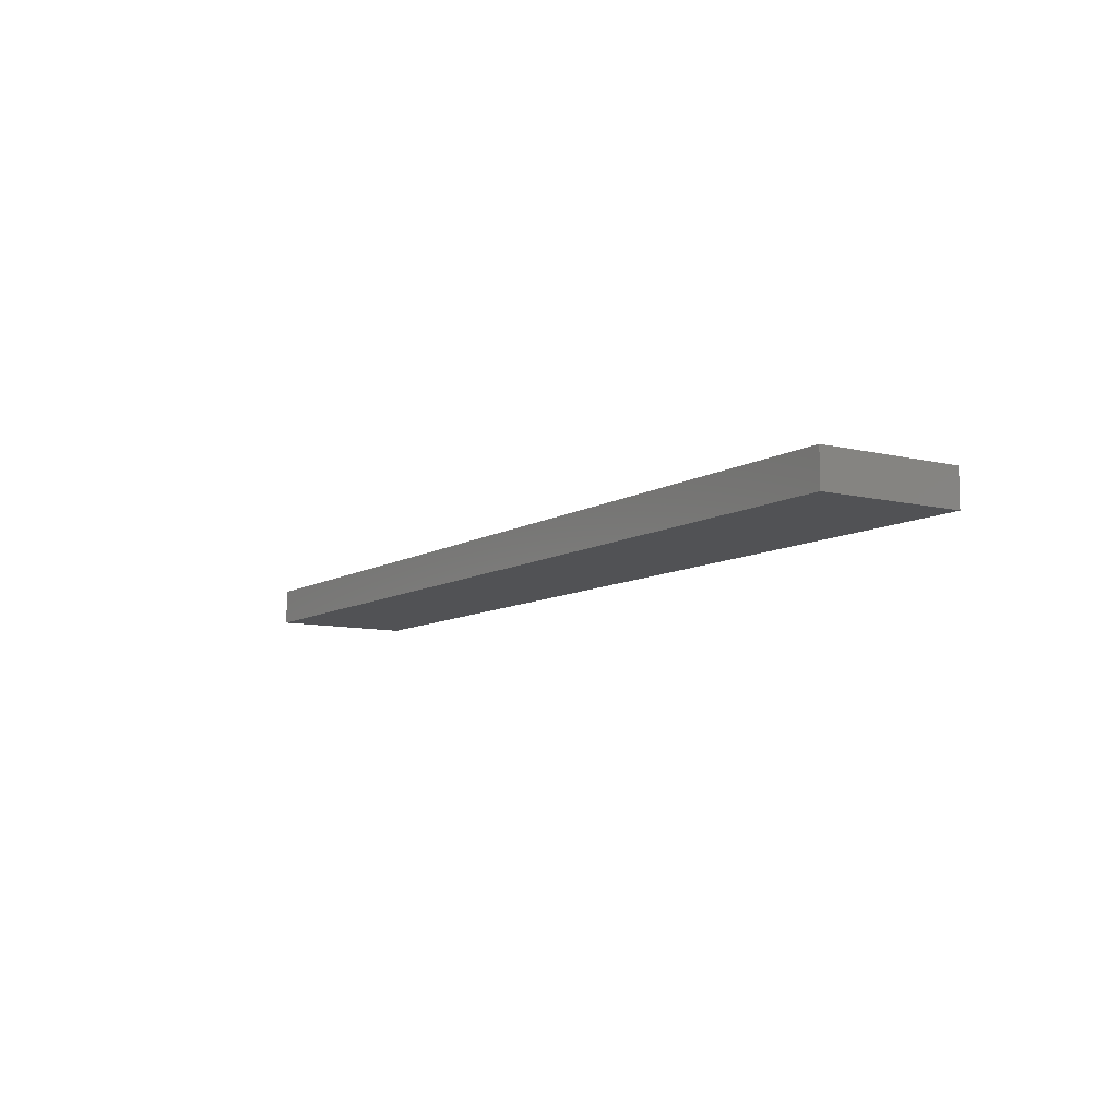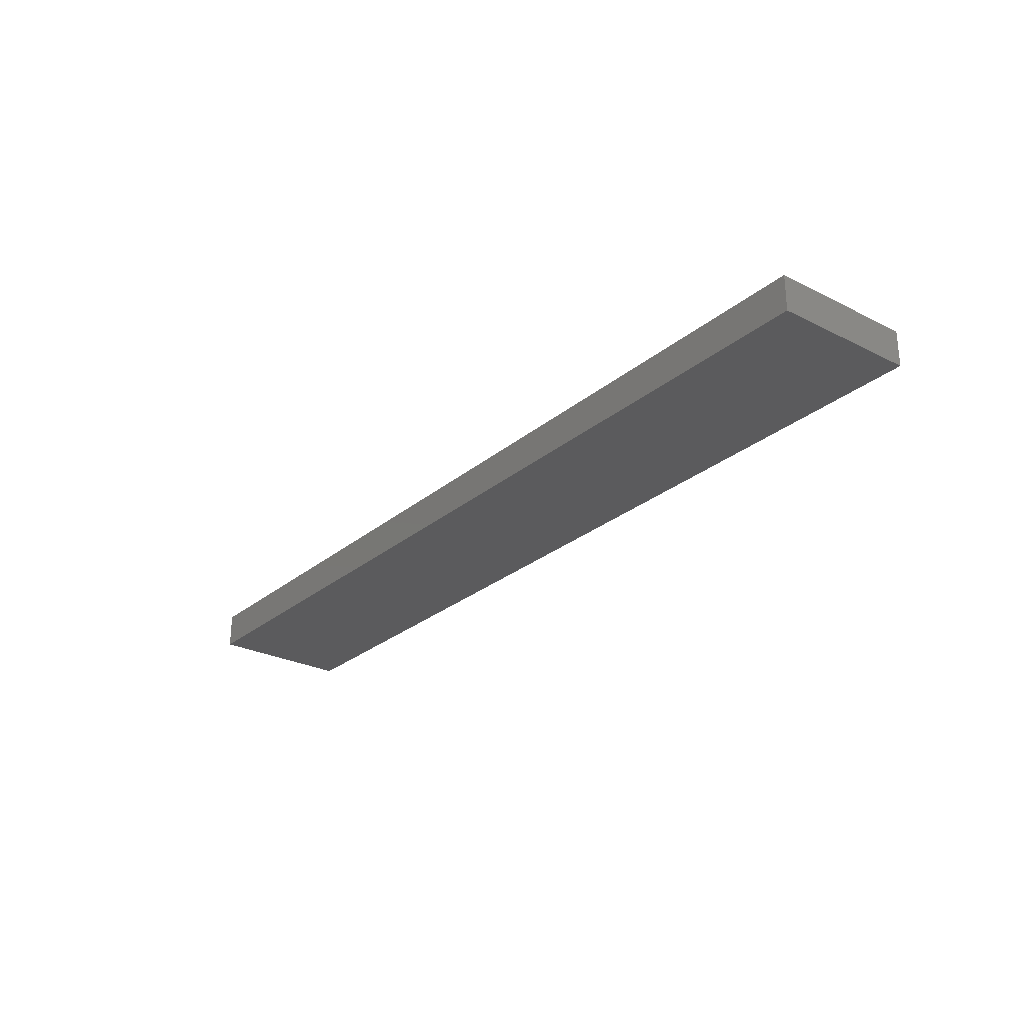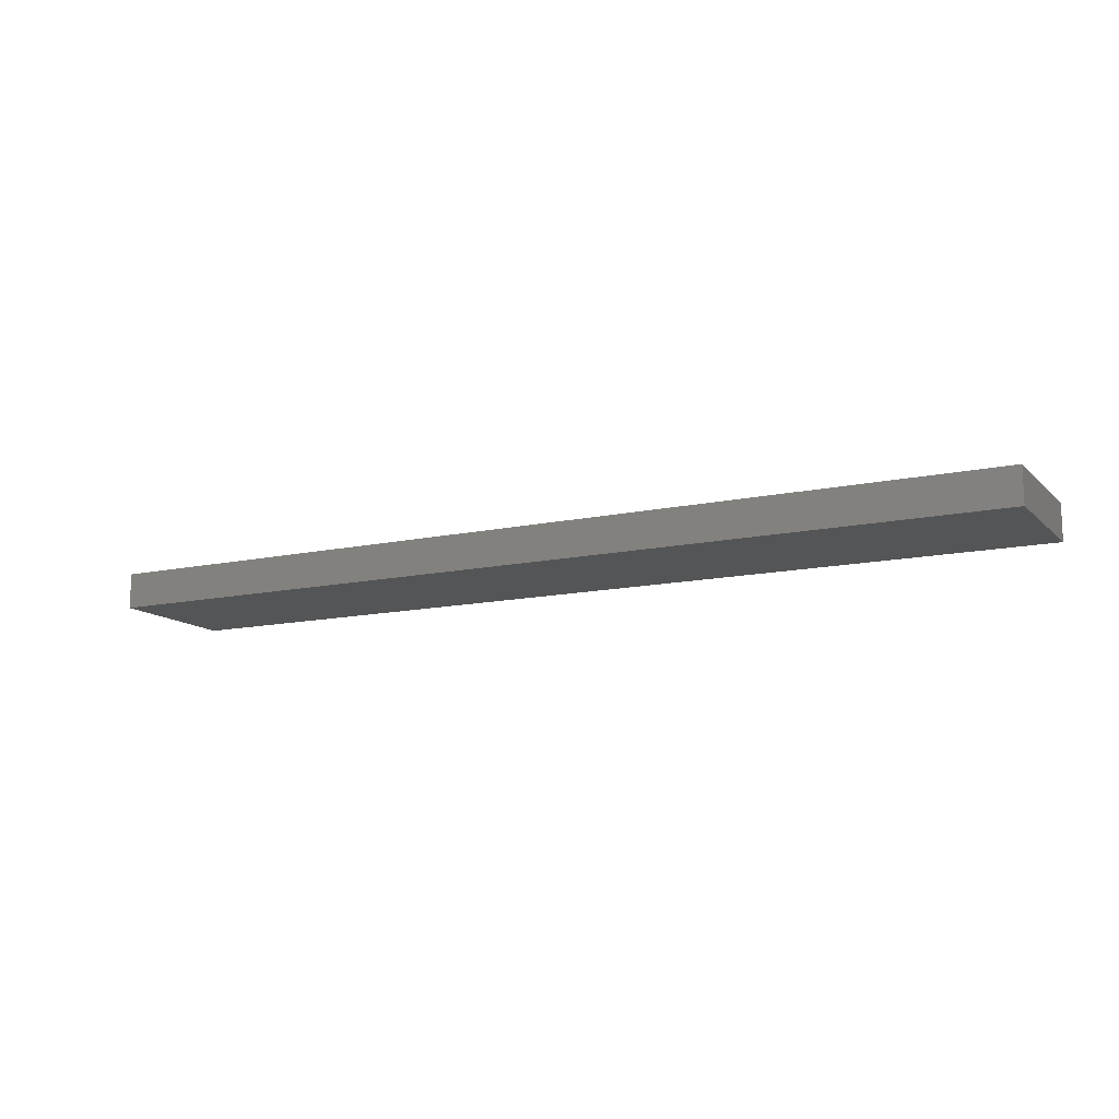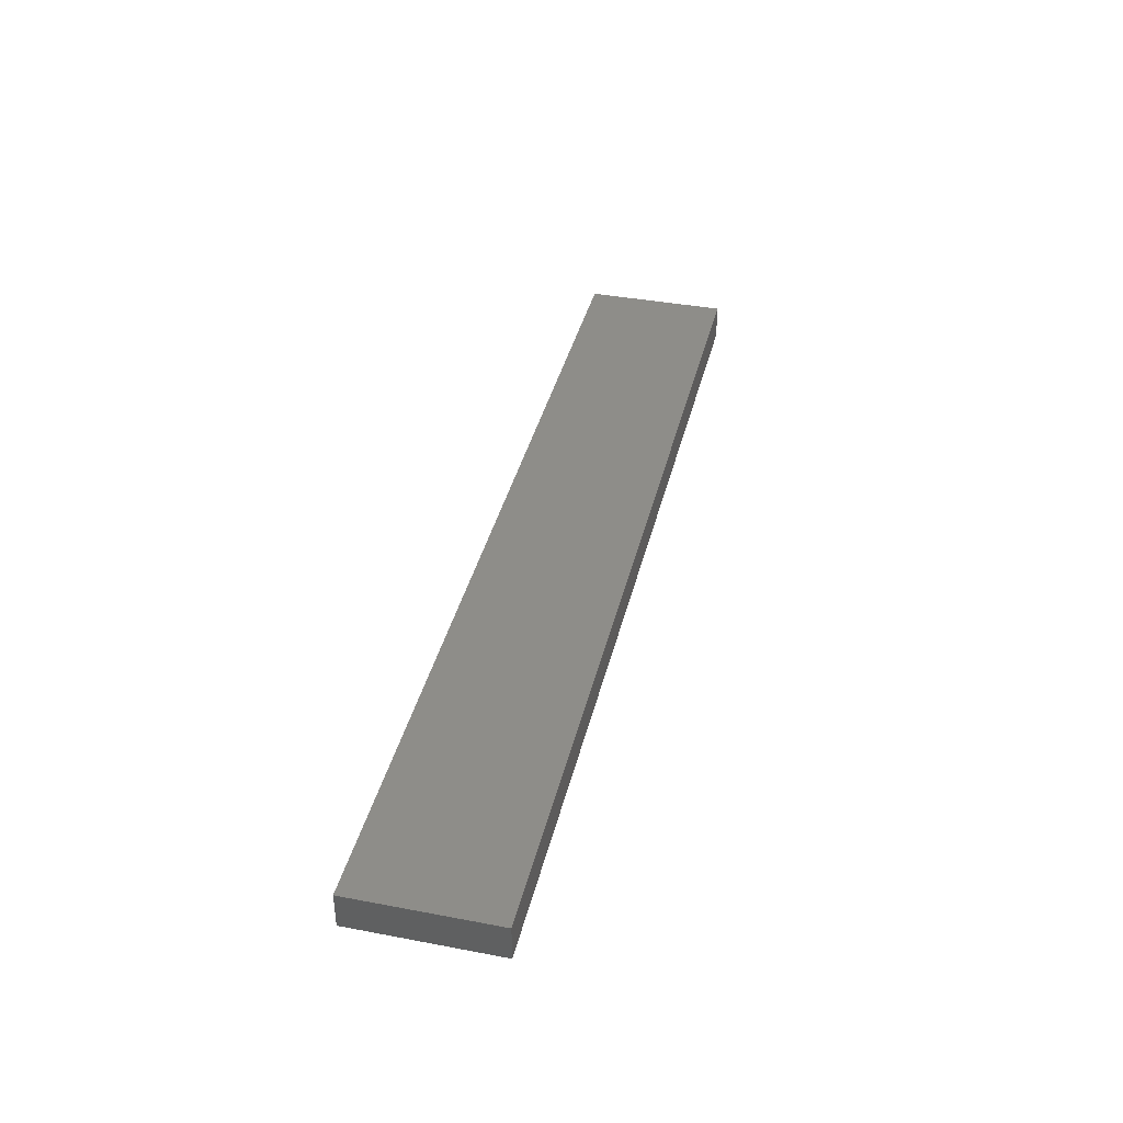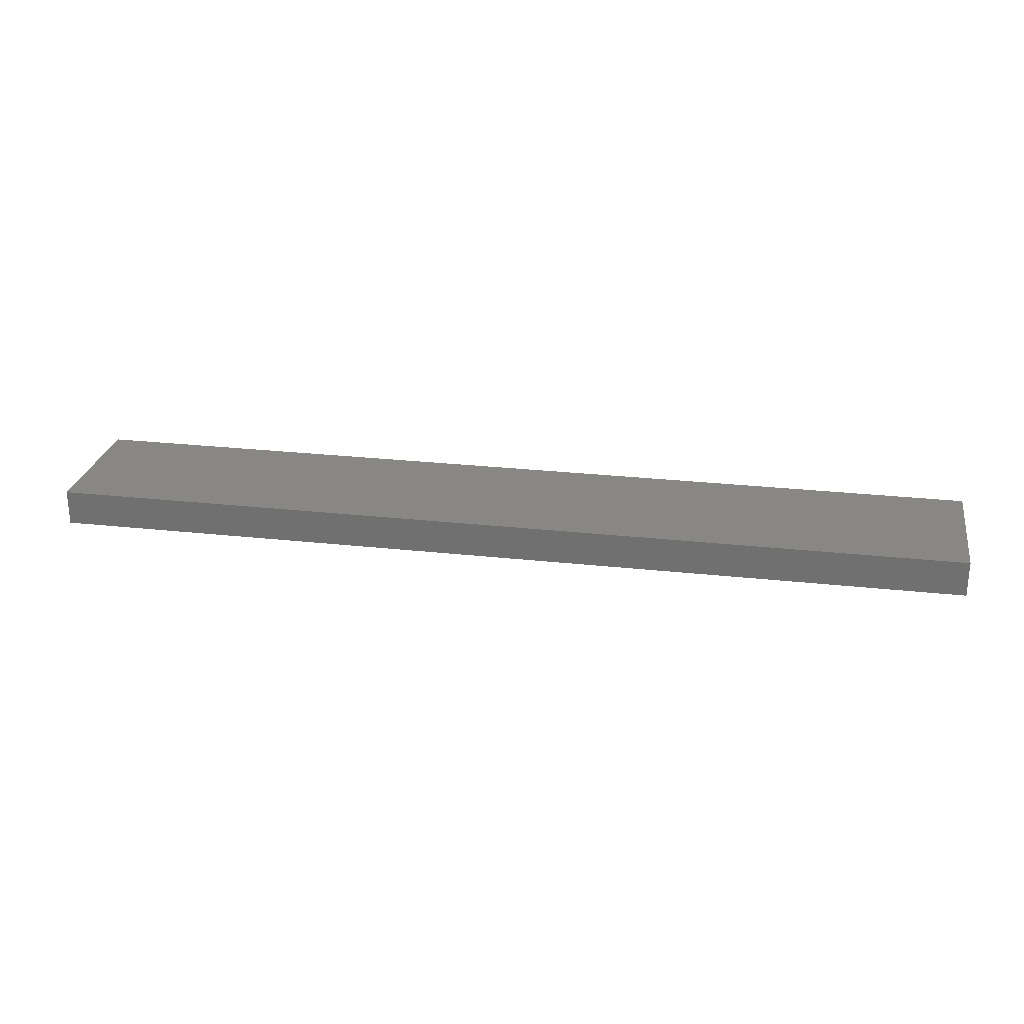
<metadata>
{"format":"stl","ext":"stl","renderer":"f3d","projection":"perspective","resolution":1024,"background":"white","views":[{"elev":-9.1,"azim":-123.0,"up":"+Z"},{"elev":-26.8,"azim":-128.1,"up":"+Z"},{"elev":-12.9,"azim":-153.0,"up":"+Z"},{"elev":38.8,"azim":103.4,"up":"+Z"},{"elev":25.7,"azim":10.1,"up":"+Z"}]}
</metadata>
<code>
# stl→obj: 8 verts, 12 faces
v 0.4127 0.6779 -0.541
v -0.4237 0.6779 -0.541
v -0.4237 0.6779 -0.5088
v 0.4127 0.6779 -0.5088
v 0.4127 0.5493 -0.5088
v 0.4127 0.5493 -0.541
v -0.4237 0.5493 -0.5088
v -0.4237 0.5493 -0.541
f 1 2 3
f 1 3 4
f 5 6 1
f 5 1 4
f 5 4 3
f 5 3 7
f 8 2 1
f 8 1 6
f 8 6 5
f 8 5 7
f 8 7 3
f 8 3 2

</code>
